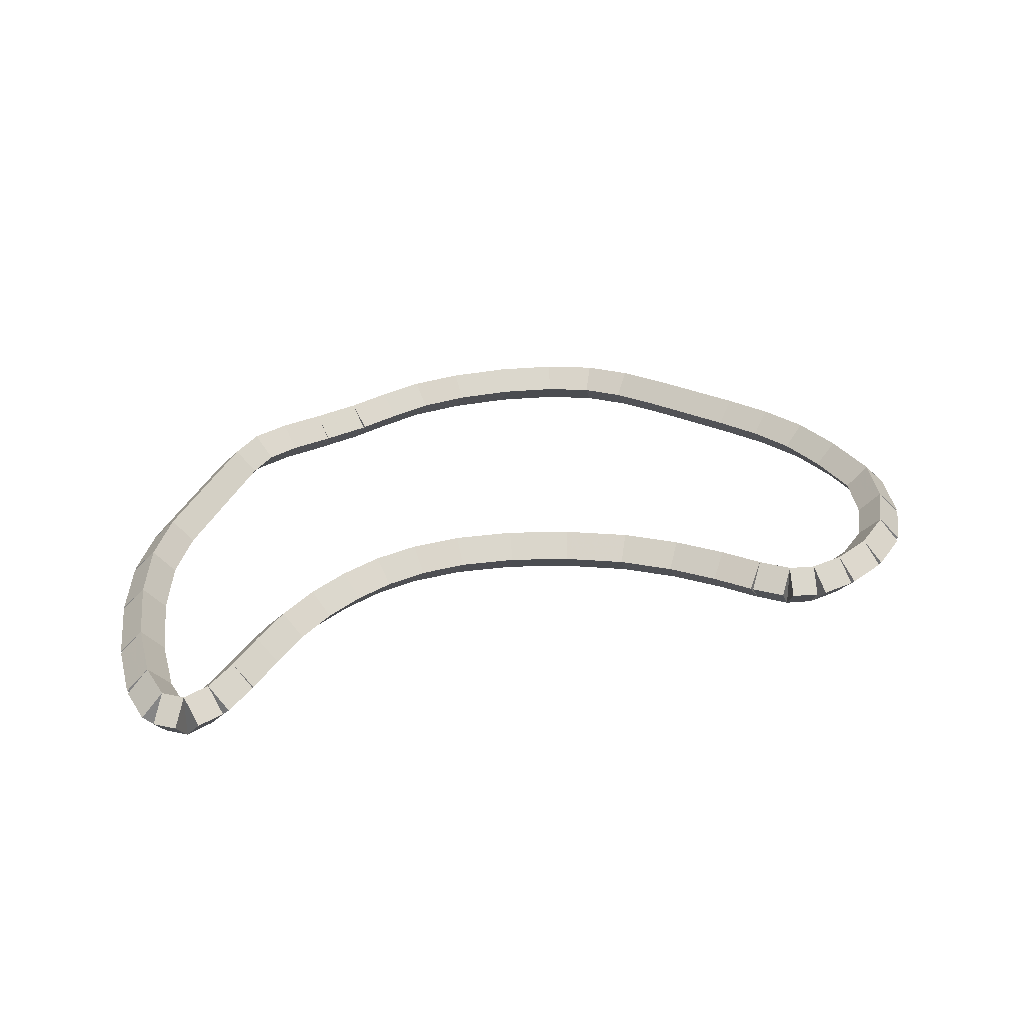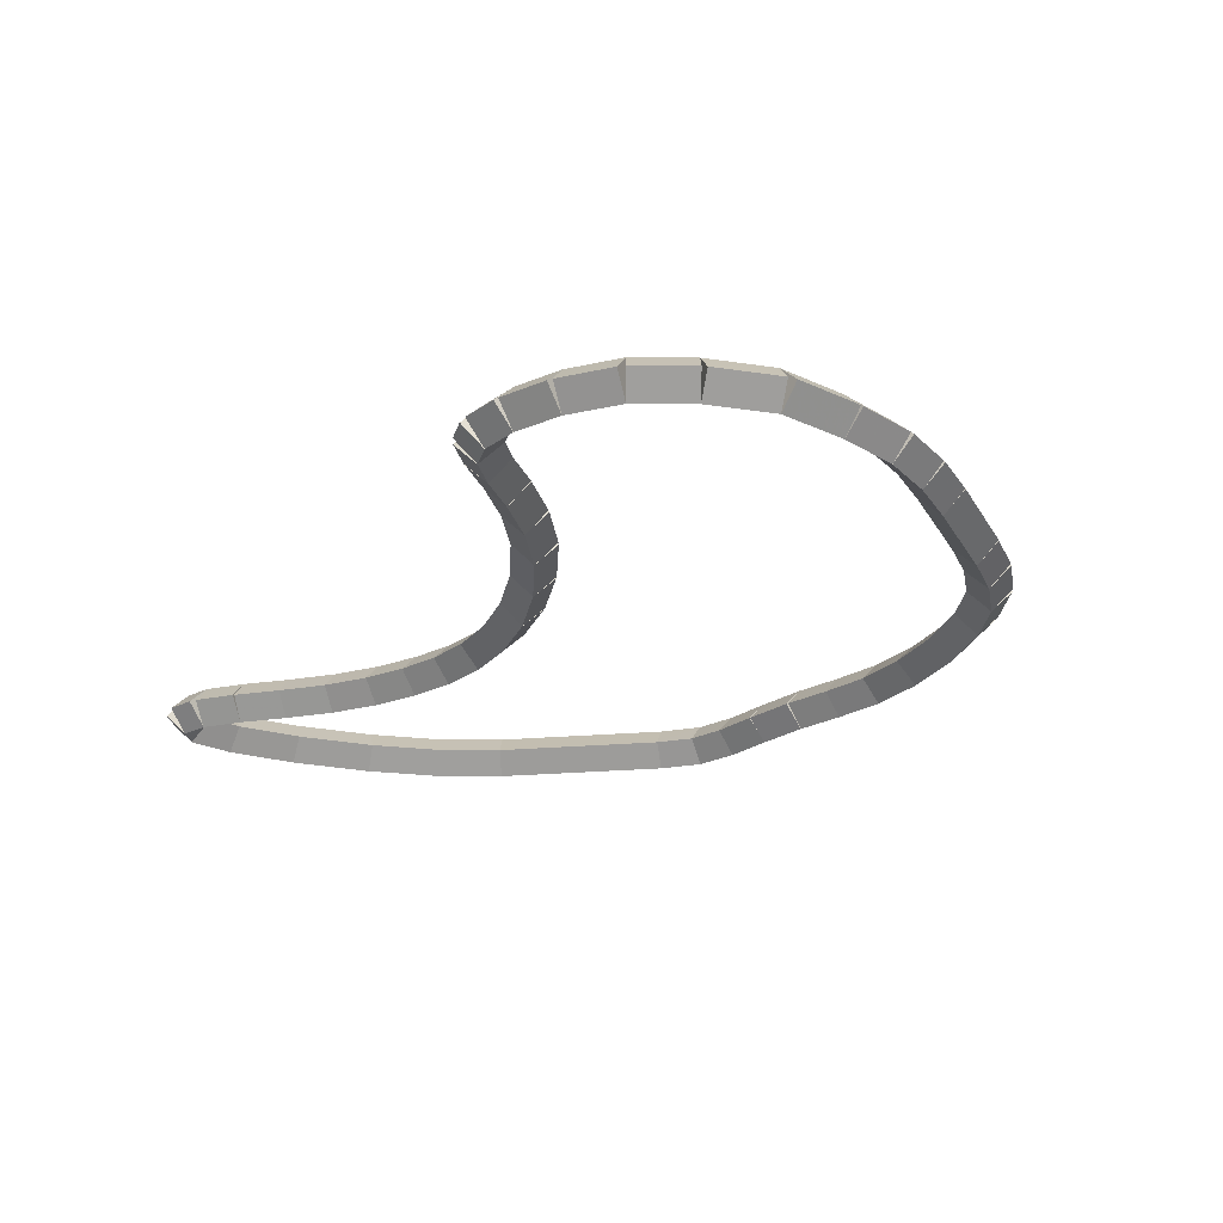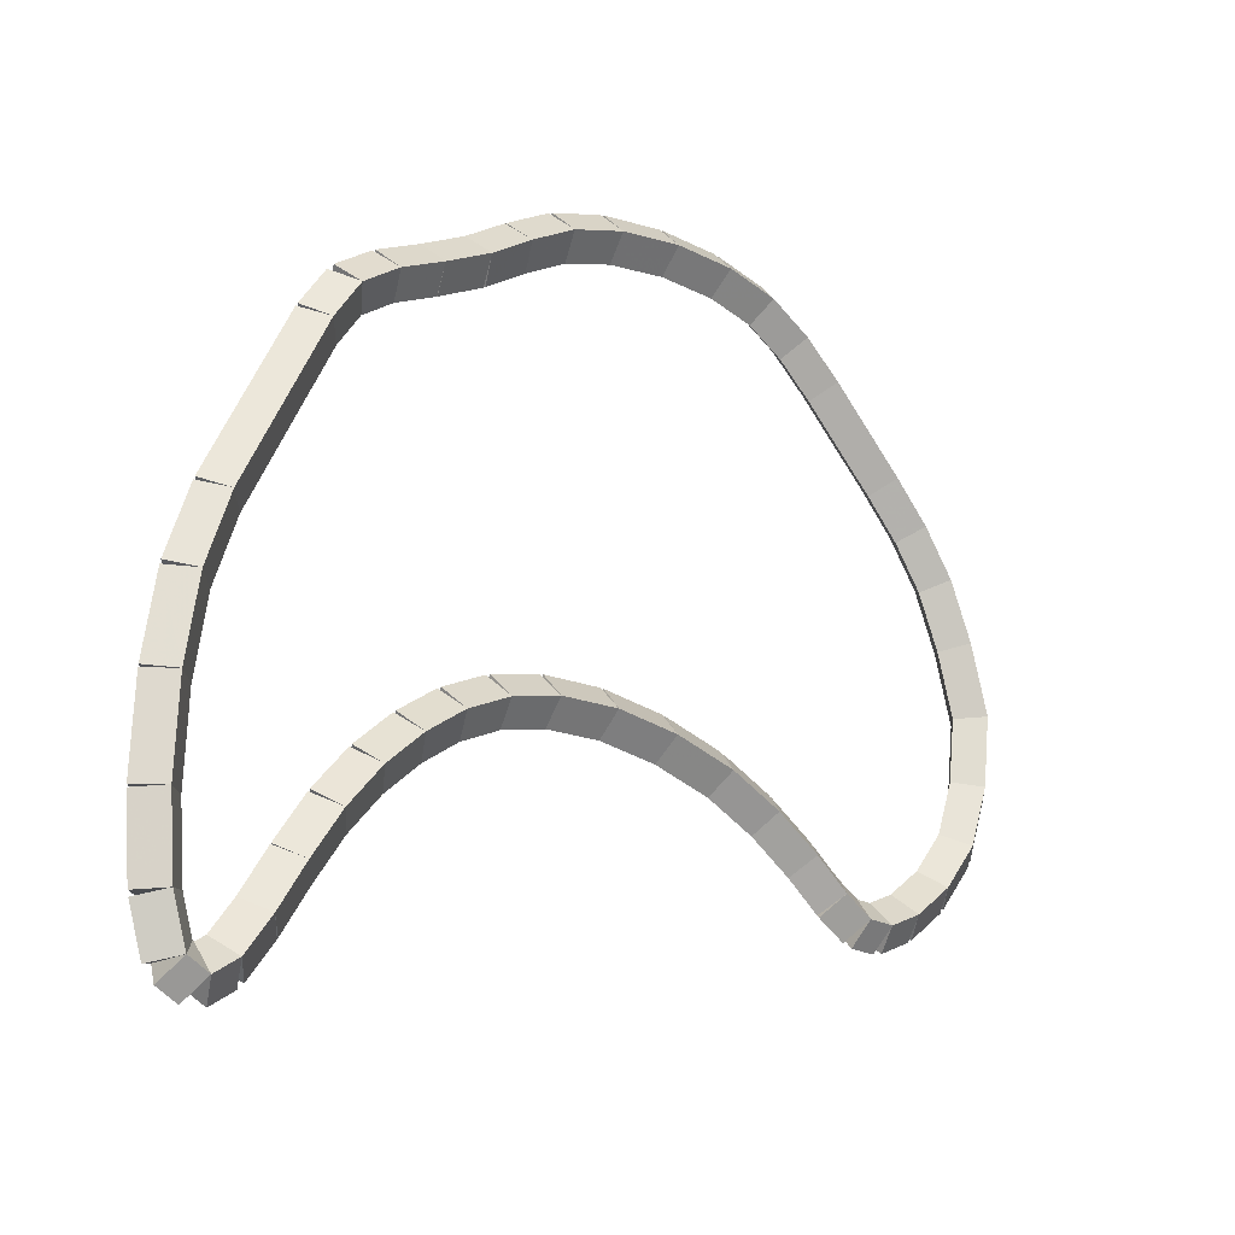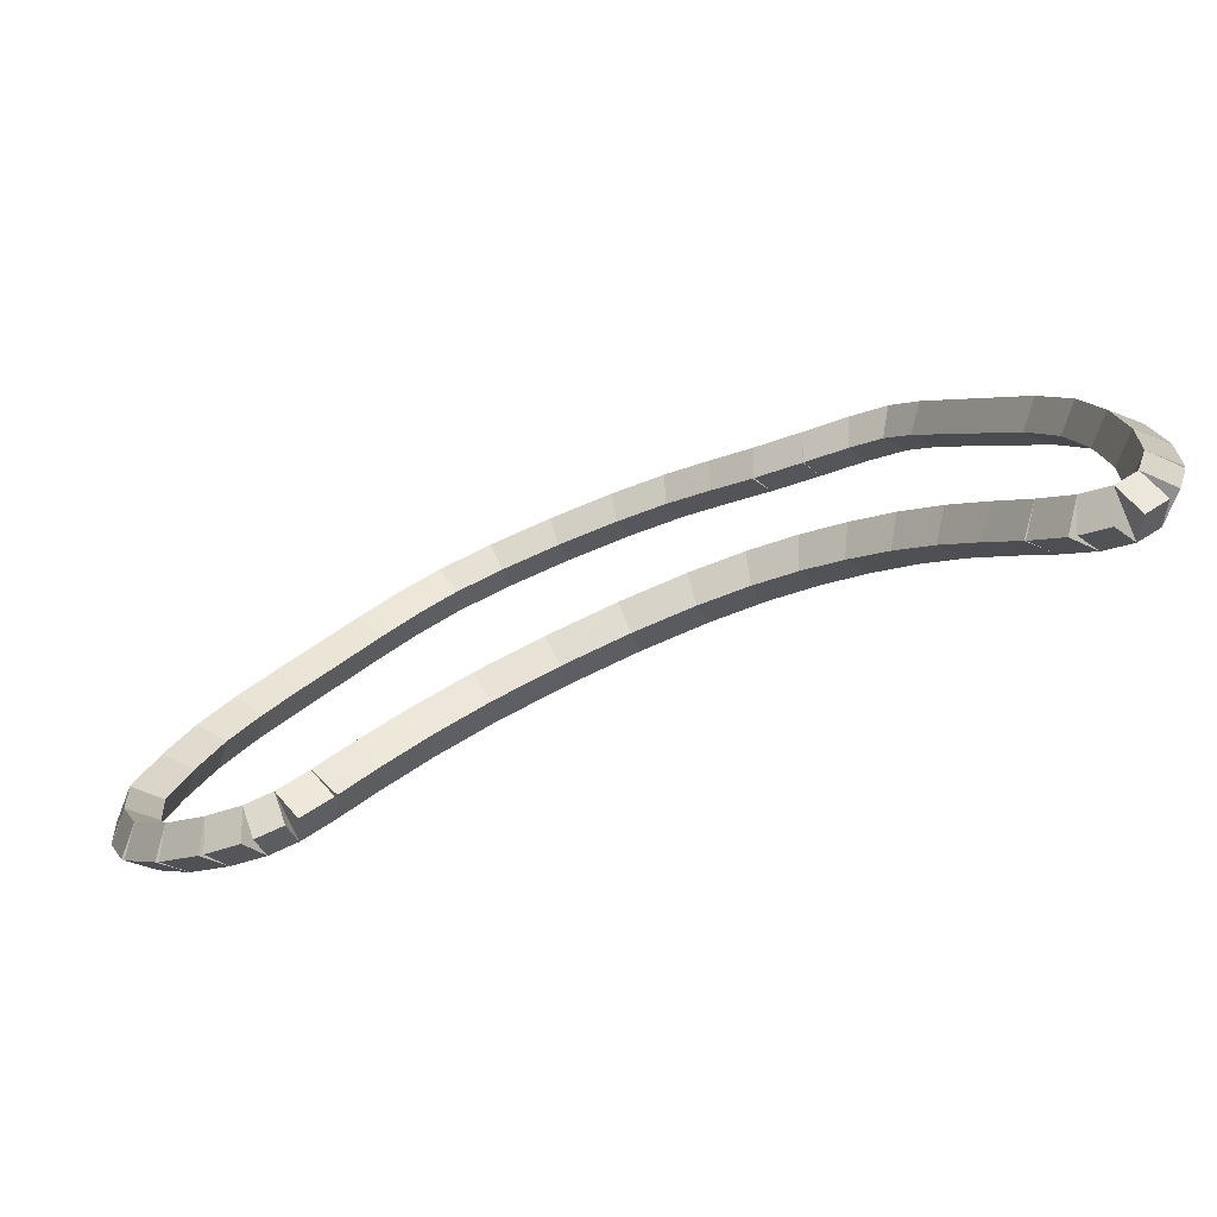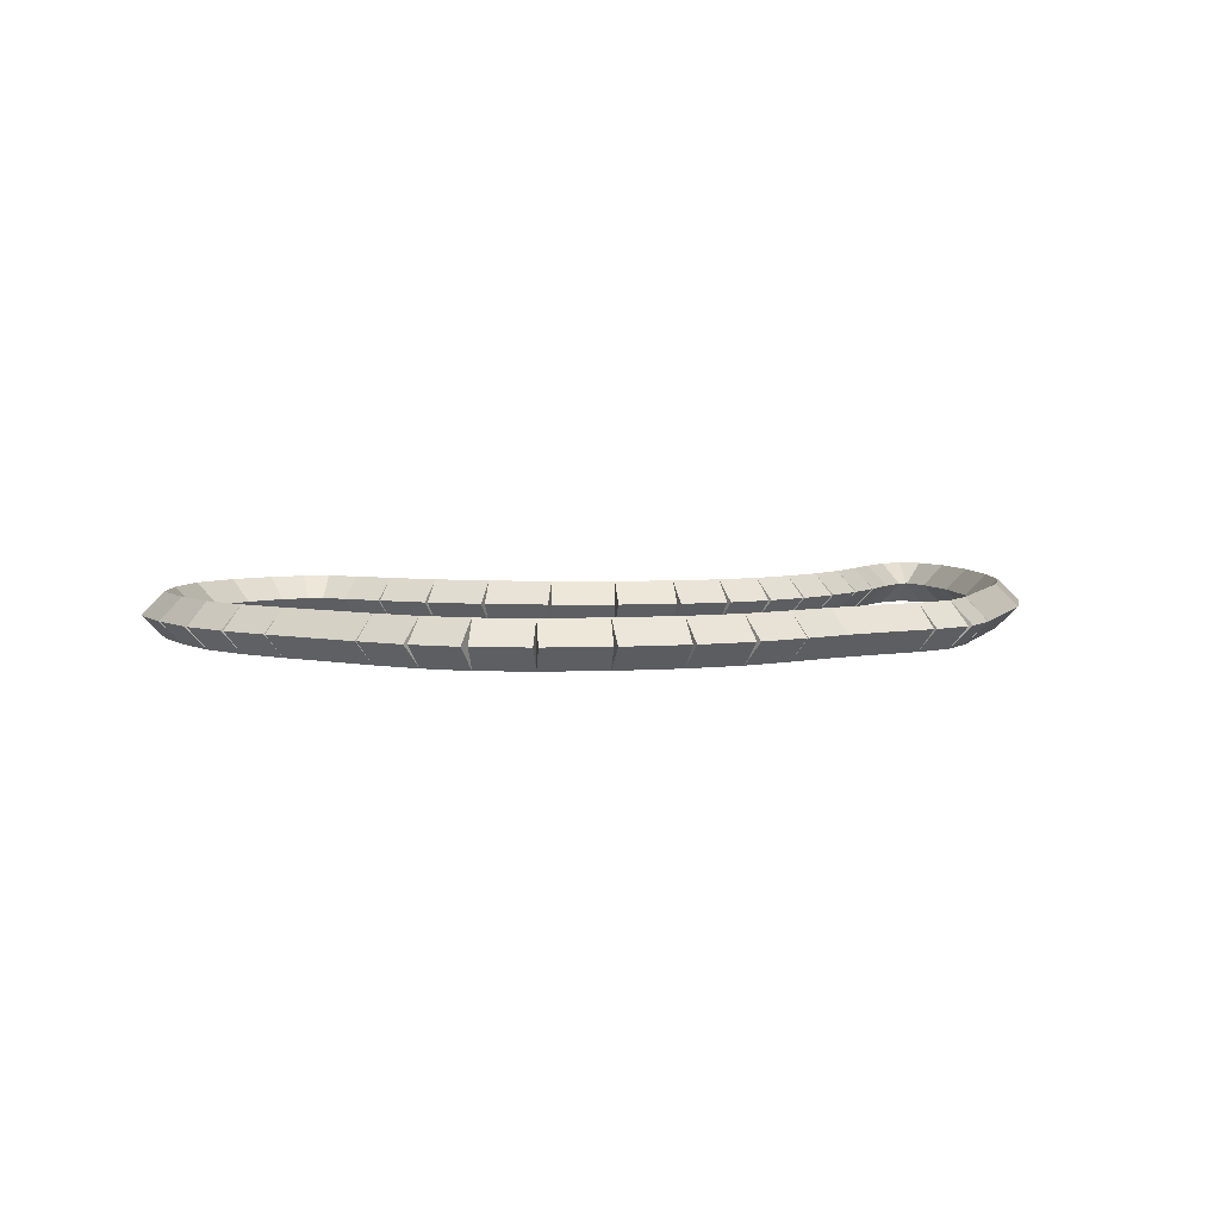
<metadata>
{"format":"obj","ext":"obj","renderer":"f3d","projection":"perspective","resolution":1024,"background":"white","views":[{"elev":29.2,"azim":-10.5,"up":"+Z"},{"elev":-26.4,"azim":70.2,"up":"+Z"},{"elev":-18.0,"azim":-41.5,"up":"+Y"},{"elev":-75.5,"azim":-156.3,"up":"+Y"},{"elev":4.7,"azim":171.4,"up":"+Z"}]}
</metadata>
<code>
g name
v 16.31 44.4 22.2
v 16.11 44.42 22
v 16.31 44.4 21.8
v 16.51 44.37 22
v 16.38 45 22.2
v 16.18 45.02 22
v 16.38 45 21.8
v 16.58 44.98 22
f 1 2 3 4
f 6 2 1 5
f 5 1 4 8
f 6 5 8 7
f 8 4 3 7
f 7 3 2 6
g name
v 16.13 43.88 22.2
v 15.94 43.95 22
v 16.13 43.88 21.8
v 16.32 43.81 22
v 16.31 44.4 22.2
v 16.12 44.46 22
v 16.31 44.4 21.8
v 16.5 44.33 22
f 9 10 11 12
f 14 10 9 13
f 13 9 12 16
f 14 13 16 15
f 16 12 11 15
f 15 11 10 14
g name
v 15.81 43.49 22.2
v 15.66 43.62 22
v 15.81 43.49 21.8
v 15.97 43.37 22
v 16.13 43.88 22.2
v 15.97 44.01 22
v 16.13 43.88 21.8
v 16.28 43.75 22
f 17 18 19 20
f 22 18 17 21
f 21 17 20 24
f 22 21 24 23
f 24 20 19 23
f 23 19 18 22
g name
v 15.46 43.23 22.2
v 15.34 43.39 22
v 15.46 43.23 21.8
v 15.58 43.07 22
v 15.81 43.49 22.2
v 15.69 43.65 22
v 15.81 43.49 21.8
v 15.93 43.34 22
f 25 26 27 28
f 30 26 25 29
f 29 25 28 32
f 30 29 32 31
f 32 28 27 31
f 31 27 26 30
g name
v 15.16 43.1 22.2
v 15.08 43.29 22
v 15.16 43.1 21.8
v 15.24 42.92 22
v 15.46 43.23 22.2
v 15.39 43.42 22
v 15.46 43.23 21.8
v 15.54 43.05 22
f 33 34 35 36
f 38 34 33 37
f 37 33 36 40
f 38 37 40 39
f 40 36 35 39
f 39 35 34 38
g name
v 14.92 43.12 22.2
v 14.93 43.32 22
v 14.92 43.12 21.8
v 14.91 42.92 22
v 15.16 43.1 22.2
v 15.17 43.3 22
v 15.16 43.1 21.8
v 15.14 42.9 22
f 41 42 43 44
f 46 42 41 45
f 45 41 44 48
f 46 45 48 47
f 48 44 43 47
f 47 43 42 46
g name
v 14.66 43.28 22.2
v 14.77 43.45 22
v 14.66 43.28 21.8
v 14.56 43.11 22
v 14.92 43.12 22.2
v 15.03 43.29 22
v 14.92 43.12 21.8
v 14.81 42.95 22
f 49 50 51 52
f 54 50 49 53
f 53 49 52 56
f 54 53 56 55
f 56 52 51 55
f 55 51 50 54
g name
v 14.35 43.53 22.2
v 14.48 43.69 22
v 14.35 43.53 21.8
v 14.23 43.38 22
v 14.66 43.28 22.2
v 14.79 43.44 22
v 14.66 43.28 21.8
v 14.54 43.13 22
f 57 58 59 60
f 62 58 57 61
f 61 57 60 64
f 62 61 64 63
f 64 60 59 63
f 63 59 58 62
g name
v 13.96 43.81 22.2
v 14.07 43.97 22
v 13.96 43.81 21.8
v 13.84 43.64 22
v 14.35 43.53 22.2
v 14.47 43.7 22
v 14.35 43.53 21.8
v 14.24 43.37 22
f 65 66 67 68
f 70 66 65 69
f 69 65 68 72
f 70 69 72 71
f 72 68 67 71
f 71 67 66 70
g name
v 13.48 44.04 22.2
v 13.57 44.22 22
v 13.48 44.04 21.8
v 13.39 43.86 22
v 13.96 43.81 22.2
v 14.05 43.98 22
v 13.96 43.81 21.8
v 13.87 43.63 22
f 73 74 75 76
f 78 74 73 77
f 77 73 76 80
f 78 77 80 79
f 80 76 75 79
f 79 75 74 78
g name
v 12.92 44.21 22.2
v 12.98 44.4 22
v 12.92 44.21 21.8
v 12.87 44.02 22
v 13.48 44.04 22.2
v 13.54 44.23 22
v 13.48 44.04 21.8
v 13.43 43.85 22
f 81 82 83 84
f 86 82 81 85
f 85 81 84 88
f 86 85 88 87
f 88 84 83 87
f 87 83 82 86
g name
v 12.35 44.3 22.2
v 12.38 44.5 22
v 12.35 44.3 21.8
v 12.32 44.1 22
v 12.92 44.21 22.2
v 12.95 44.41 22
v 12.92 44.21 21.8
v 12.89 44.02 22
f 89 90 91 92
f 94 90 89 93
f 93 89 92 96
f 94 93 96 95
f 96 92 91 95
f 95 91 90 94
g name
v 11.81 44.29 22.2
v 11.81 44.49 22
v 11.81 44.29 21.8
v 11.81 44.09 22
v 12.35 44.3 22.2
v 12.35 44.5 22
v 12.35 44.3 21.8
v 12.35 44.1 22
f 97 98 99 100
f 102 98 97 101
f 101 97 100 104
f 102 101 104 103
f 104 100 99 103
f 103 99 98 102
g name
v 11.36 44.2 22.2
v 11.32 44.4 22
v 11.36 44.2 21.8
v 11.4 44 22
v 11.81 44.29 22.2
v 11.77 44.49 22
v 11.81 44.29 21.8
v 11.85 44.1 22
f 105 106 107 108
f 110 106 105 109
f 109 105 108 112
f 110 109 112 111
f 112 108 107 111
f 111 107 106 110
g name
v 10.97 44.04 22.2
v 10.89 44.22 22
v 10.97 44.04 21.8
v 11.05 43.85 22
v 11.36 44.2 22.2
v 11.28 44.38 22
v 11.36 44.2 21.8
v 11.44 44.02 22
f 113 114 115 116
f 118 114 113 117
f 117 113 116 120
f 118 117 120 119
f 120 116 115 119
f 119 115 114 118
g name
v 10.62 43.81 22.2
v 10.51 43.98 22
v 10.62 43.81 21.8
v 10.73 43.64 22
v 10.97 44.04 22.2
v 10.86 44.2 22
v 10.97 44.04 21.8
v 11.08 43.87 22
f 121 122 123 124
f 126 122 121 125
f 125 121 124 128
f 126 125 128 127
f 128 124 123 127
f 127 123 122 126
g name
v 10.28 43.53 22.2
v 10.15 43.68 22
v 10.28 43.53 21.8
v 10.41 43.37 22
v 10.62 43.81 22.2
v 10.49 43.96 22
v 10.62 43.81 21.8
v 10.75 43.66 22
f 129 130 131 132
f 134 130 129 133
f 133 129 132 136
f 134 133 136 135
f 136 132 131 135
f 135 131 130 134
g name
v 9.977 43.18 22.2
v 9.828 43.32 22
v 9.977 43.18 21.8
v 10.13 43.05 22
v 10.28 43.53 22.2
v 10.13 43.66 22
v 10.28 43.53 21.8
v 10.43 43.39 22
f 137 138 139 140
f 142 138 137 141
f 141 137 140 144
f 142 141 144 143
f 144 140 139 143
f 143 139 138 142
g name
v 9.704 42.79 22.2
v 9.54 42.91 22
v 9.704 42.79 21.8
v 9.868 42.68 22
v 9.977 43.18 22.2
v 9.813 43.3 22
v 9.977 43.18 21.8
v 10.14 43.07 22
f 145 146 147 148
f 150 146 145 149
f 149 145 148 152
f 150 149 152 151
f 152 148 147 151
f 151 147 146 150
g name
v 9.457 42.41 22.2
v 9.289 42.52 22
v 9.457 42.41 21.8
v 9.625 42.3 22
v 9.704 42.79 22.2
v 9.536 42.9 22
v 9.704 42.79 21.8
v 9.872 42.69 22
f 153 154 155 156
f 158 154 153 157
f 157 153 156 160
f 158 157 160 159
f 160 156 155 159
f 159 155 154 158
g name
v 9.224 42.1 22.2
v 9.064 42.22 22
v 9.224 42.1 21.8
v 9.383 41.98 22
v 9.457 42.41 22.2
v 9.298 42.53 22
v 9.457 42.41 21.8
v 9.617 42.29 22
f 161 162 163 164
f 166 162 161 165
f 165 161 164 168
f 166 165 168 167
f 168 164 163 167
f 167 163 162 166
g name
v 9.005 41.96 22.2
v 8.898 42.13 22
v 9.005 41.96 21.8
v 9.111 41.79 22
v 9.224 42.1 22.2
v 9.117 42.27 22
v 9.224 42.1 21.8
v 9.33 41.93 22
f 169 170 171 172
f 174 170 169 173
f 173 169 172 176
f 174 173 176 175
f 176 172 171 175
f 175 171 170 174
g name
v 8.818 42.06 22.2
v 8.914 42.24 22
v 8.818 42.06 21.8
v 8.723 41.89 22
v 9.005 41.96 22.2
v 9.1 42.14 22
v 9.005 41.96 21.8
v 8.91 41.79 22
f 177 178 179 180
f 182 178 177 181
f 181 177 180 184
f 182 181 184 183
f 184 180 179 183
f 183 179 178 182
g name
v 8.699 42.46 22.2
v 8.89 42.52 22
v 8.699 42.46 21.8
v 8.507 42.41 22
v 8.818 42.06 22.2
v 9.01 42.12 22
v 8.818 42.06 21.8
v 8.627 42.01 22
f 185 186 187 188
f 190 186 185 189
f 189 185 188 192
f 190 189 192 191
f 192 188 187 191
f 191 187 186 190
g name
v 8.651 43.11 22.2
v 8.85 43.12 22
v 8.651 43.11 21.8
v 8.451 43.09 22
v 8.699 42.46 22.2
v 8.898 42.48 22
v 8.699 42.46 21.8
v 8.499 42.45 22
f 193 194 195 196
f 198 194 193 197
f 197 193 196 200
f 198 197 200 199
f 200 196 195 199
f 199 195 194 198
g name
v 8.684 43.87 22.2
v 8.884 43.86 22
v 8.684 43.87 21.8
v 8.485 43.87 22
v 8.651 43.11 22.2
v 8.851 43.1 22
v 8.651 43.11 21.8
v 8.451 43.11 22
f 201 202 203 204
f 206 202 201 205
f 205 201 204 208
f 206 205 208 207
f 208 204 203 207
f 207 203 202 206
g name
v 8.798 44.56 22.2
v 8.995 44.53 22
v 8.798 44.56 21.8
v 8.601 44.59 22
v 8.684 43.87 22.2
v 8.882 43.83 22
v 8.684 43.87 21.8
v 8.487 43.9 22
f 209 210 211 212
f 214 210 209 213
f 213 209 212 216
f 214 213 216 215
f 216 212 211 215
f 215 211 210 214
g name
v 9.008 45.16 22.2
v 9.197 45.09 22
v 9.008 45.16 21.8
v 8.82 45.22 22
v 8.798 44.56 22.2
v 8.987 44.49 22
v 8.798 44.56 21.8
v 8.609 44.62 22
f 217 218 219 220
f 222 218 217 221
f 221 217 220 224
f 222 221 224 223
f 224 220 219 223
f 223 219 218 222
g name
v 9.745 46.59 22.2
v 9.923 46.5 22
v 9.745 46.59 21.8
v 9.568 46.68 22
v 9.008 45.16 22.2
v 9.186 45.06 22
v 9.008 45.16 21.8
v 8.831 45.25 22
f 225 226 227 228
f 230 226 225 229
f 229 225 228 232
f 230 229 232 231
f 232 228 227 231
f 231 227 226 230
g name
v 9.98 46.92 22.2
v 10.14 46.81 22
v 9.98 46.92 21.8
v 9.816 47.04 22
v 9.745 46.59 22.2
v 9.909 46.48 22
v 9.745 46.59 21.8
v 9.582 46.71 22
f 233 234 235 236
f 238 234 233 237
f 237 233 236 240
f 238 237 240 239
f 240 236 235 239
f 239 235 234 238
g name
v 10.31 47.13 22.2
v 10.41 46.96 22
v 10.31 47.13 21.8
v 10.2 47.3 22
v 9.98 46.92 22.2
v 10.09 46.76 22
v 9.98 46.92 21.8
v 9.872 47.09 22
f 241 242 243 244
f 246 242 241 245
f 245 241 244 248
f 246 245 248 247
f 248 244 243 247
f 247 243 242 246
g name
v 10.7 47.3 22.2
v 10.78 47.12 22
v 10.7 47.3 21.8
v 10.62 47.49 22
v 10.31 47.13 22.2
v 10.39 46.95 22
v 10.31 47.13 21.8
v 10.23 47.32 22
f 249 250 251 252
f 254 250 249 253
f 253 249 252 256
f 254 253 256 255
f 256 252 251 255
f 255 251 250 254
g name
v 11.12 47.5 22.2
v 11.21 47.32 22
v 11.12 47.5 21.8
v 11.04 47.68 22
v 10.7 47.3 22.2
v 10.79 47.12 22
v 10.7 47.3 21.8
v 10.62 47.48 22
f 257 258 259 260
f 262 258 257 261
f 261 257 260 264
f 262 261 264 263
f 264 260 259 263
f 263 259 258 262
g name
v 11.5 47.73 22.2
v 11.6 47.56 22
v 11.5 47.73 21.8
v 11.4 47.9 22
v 11.12 47.5 22.2
v 11.23 47.33 22
v 11.12 47.5 21.8
v 11.02 47.67 22
f 265 266 267 268
f 270 266 265 269
f 269 265 268 272
f 270 269 272 271
f 272 268 267 271
f 271 267 266 270
g name
v 11.91 47.95 22.2
v 12 47.77 22
v 11.91 47.95 21.8
v 11.82 48.12 22
v 11.5 47.73 22.2
v 11.59 47.55 22
v 11.5 47.73 21.8
v 11.41 47.91 22
f 273 274 275 276
f 278 274 273 277
f 277 273 276 280
f 278 277 280 279
f 280 276 275 279
f 279 275 274 278
g name
v 12.4 48.09 22.2
v 12.45 47.89 22
v 12.4 48.09 21.8
v 12.34 48.28 22
v 11.91 47.95 22.2
v 11.97 47.75 22
v 11.91 47.95 21.8
v 11.86 48.14 22
f 281 282 283 284
f 286 282 281 285
f 285 281 284 288
f 286 285 288 287
f 288 284 283 287
f 287 283 282 286
g name
v 12.97 48.15 22.2
v 12.99 47.96 22
v 12.97 48.15 21.8
v 12.95 48.35 22
v 12.4 48.09 22.2
v 12.42 47.89 22
v 12.4 48.09 21.8
v 12.37 48.28 22
f 289 290 291 292
f 294 290 289 293
f 293 289 292 296
f 294 293 296 295
f 296 292 291 295
f 295 291 290 294
g name
v 13.53 48.13 22.2
v 13.52 47.93 22
v 13.53 48.13 21.8
v 13.54 48.33 22
v 12.97 48.15 22.2
v 12.96 47.95 22
v 12.97 48.15 21.8
v 12.98 48.35 22
f 297 298 299 300
f 302 298 297 301
f 301 297 300 304
f 302 301 304 303
f 304 300 299 303
f 303 299 298 302
g name
v 14 48.01 22.2
v 13.95 47.82 22
v 14 48.01 21.8
v 14.05 48.21 22
v 13.53 48.13 22.2
v 13.48 47.93 22
v 13.53 48.13 21.8
v 13.58 48.32 22
f 305 306 307 308
f 310 306 305 309
f 309 305 308 312
f 310 309 312 311
f 312 308 307 311
f 311 307 306 310
g name
v 14.38 47.79 22.2
v 14.27 47.62 22
v 14.38 47.79 21.8
v 14.48 47.96 22
v 14 48.01 22.2
v 13.9 47.84 22
v 14 48.01 21.8
v 14.1 48.18 22
f 313 314 315 316
f 318 314 313 317
f 317 313 316 320
f 318 317 320 319
f 320 316 315 319
f 319 315 314 318
g name
v 14.71 47.49 22.2
v 14.58 47.34 22
v 14.71 47.49 21.8
v 14.84 47.64 22
v 14.38 47.79 22.2
v 14.24 47.64 22
v 14.38 47.79 21.8
v 14.51 47.94 22
f 321 322 323 324
f 326 322 321 325
f 325 321 324 328
f 326 325 328 327
f 328 324 323 327
f 327 323 322 326
g name
v 15.39 46.84 22.2
v 15.25 46.69 22
v 15.39 46.84 21.8
v 15.53 46.98 22
v 14.71 47.49 22.2
v 14.57 47.35 22
v 14.71 47.49 21.8
v 14.85 47.64 22
f 329 330 331 332
f 334 330 329 333
f 333 329 332 336
f 334 333 336 335
f 336 332 331 335
f 335 331 330 334
g name
v 15.71 46.49 22.2
v 15.56 46.36 22
v 15.71 46.49 21.8
v 15.85 46.63 22
v 15.39 46.84 22.2
v 15.24 46.7 22
v 15.39 46.84 21.8
v 15.53 46.97 22
f 337 338 339 340
f 342 338 337 341
f 341 337 340 344
f 342 341 344 343
f 344 340 339 343
f 343 339 338 342
g name
v 15.99 46.09 22.2
v 15.83 45.98 22
v 15.99 46.09 21.8
v 16.15 46.21 22
v 15.71 46.49 22.2
v 15.55 46.38 22
v 15.71 46.49 21.8
v 15.87 46.61 22
f 345 346 347 348
f 350 346 345 349
f 349 345 348 352
f 350 349 352 351
f 352 348 347 351
f 351 347 346 350
g name
v 16.21 45.59 22.2
v 16.02 45.51 22
v 16.21 45.59 21.8
v 16.39 45.67 22
v 15.99 46.09 22.2
v 15.81 46.02 22
v 15.99 46.09 21.8
v 16.17 46.17 22
f 353 354 355 356
f 358 354 353 357
f 357 353 356 360
f 358 357 360 359
f 360 356 355 359
f 359 355 354 358
g name
v 16.38 45 22.2
v 16.18 44.95 22
v 16.38 45 21.8
v 16.57 45.06 22
v 16.21 45.59 22.2
v 16.01 45.54 22
v 16.21 45.59 21.8
v 16.4 45.65 22
f 361 362 363 364
f 366 362 361 365
f 365 361 364 368
f 366 365 368 367
f 368 364 363 367
f 367 363 362 366

</code>
